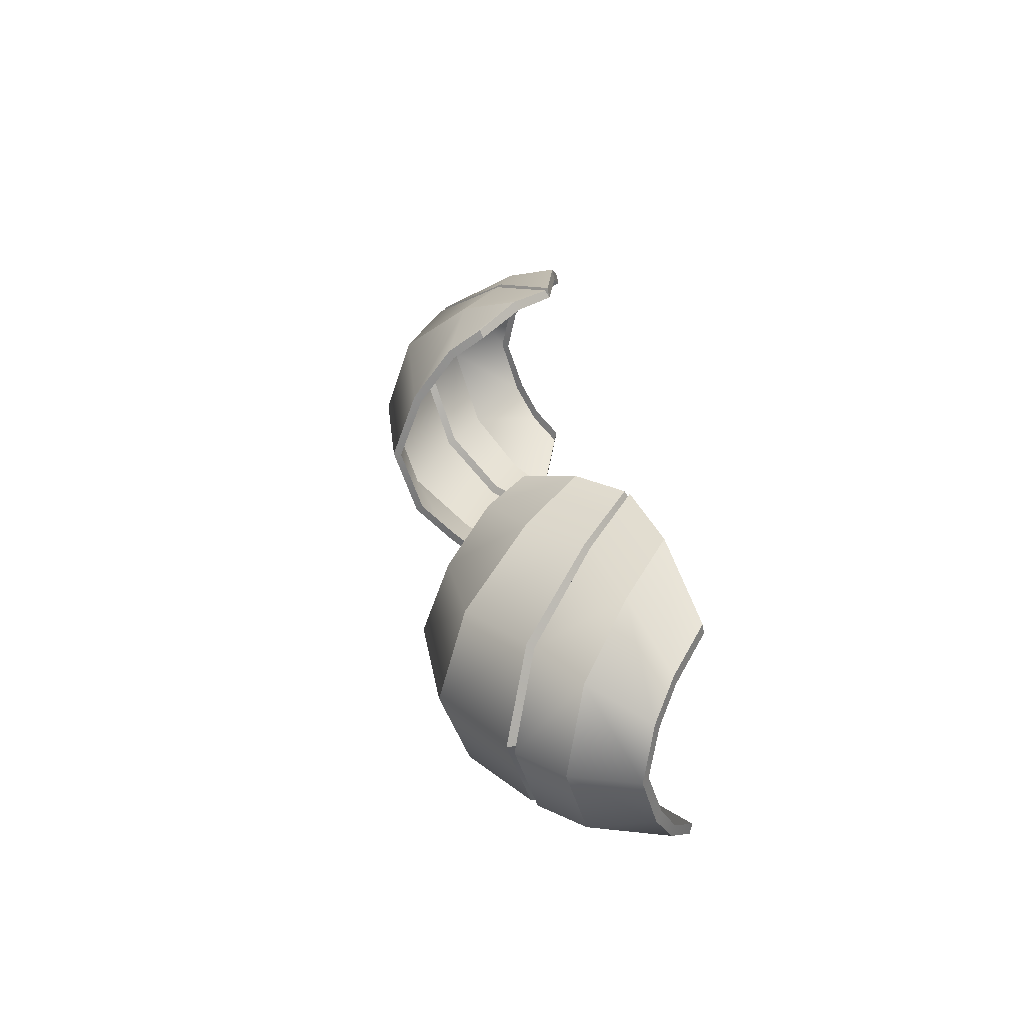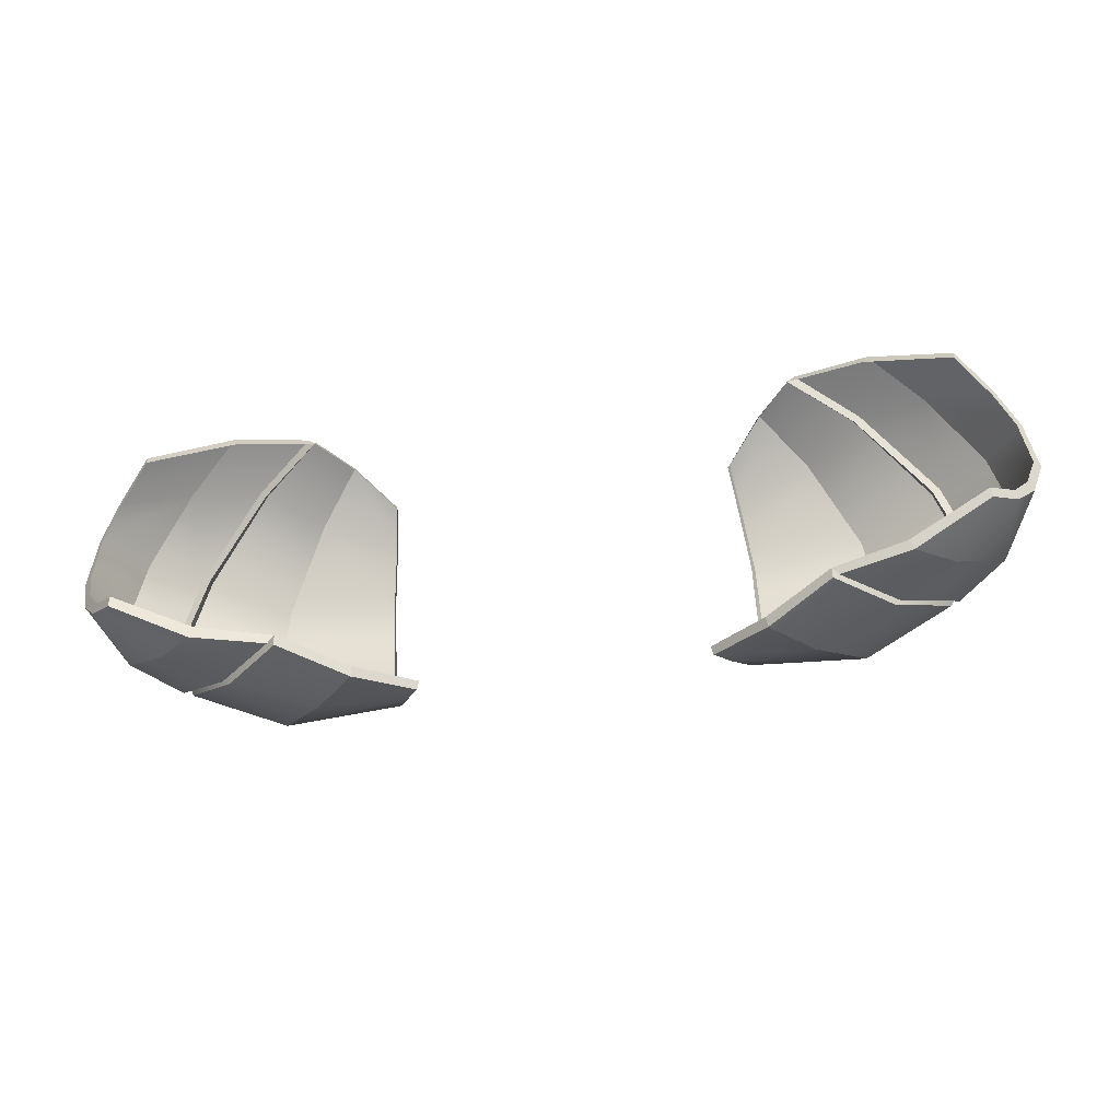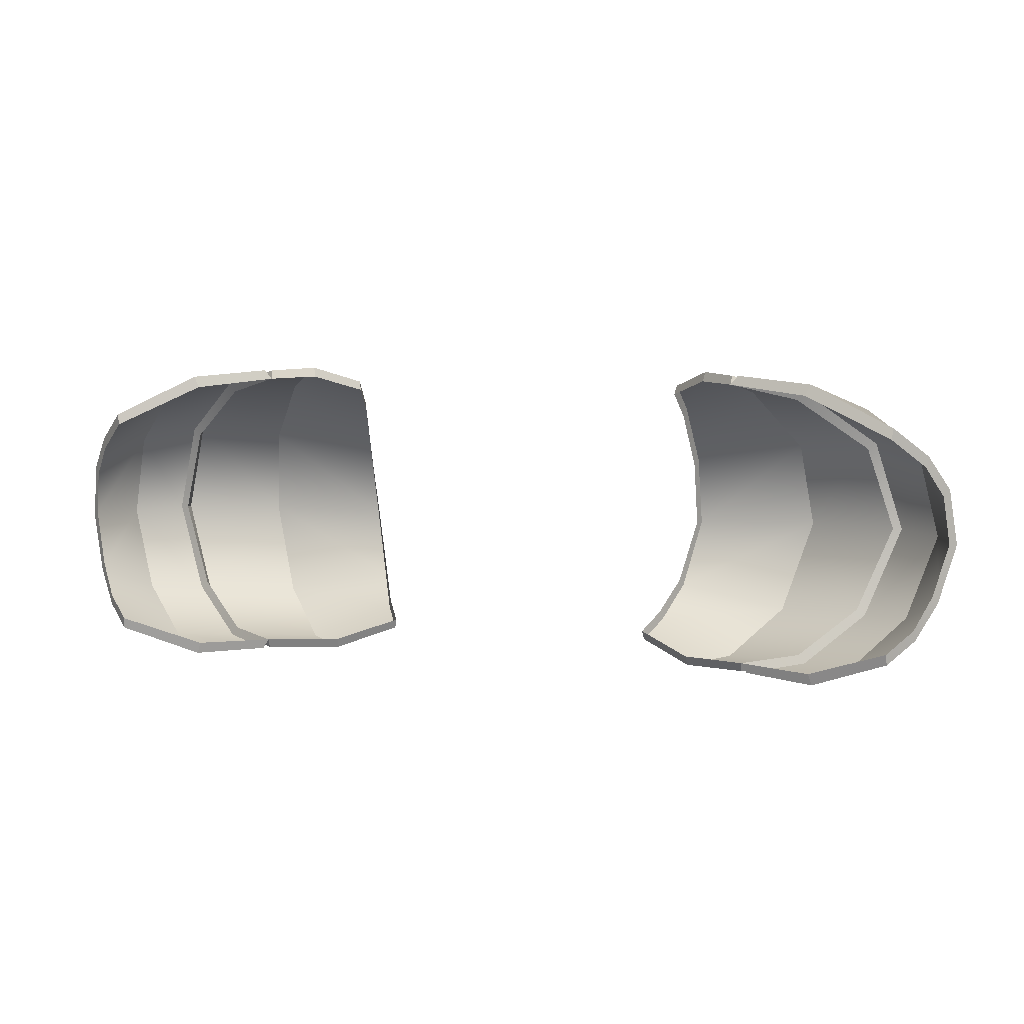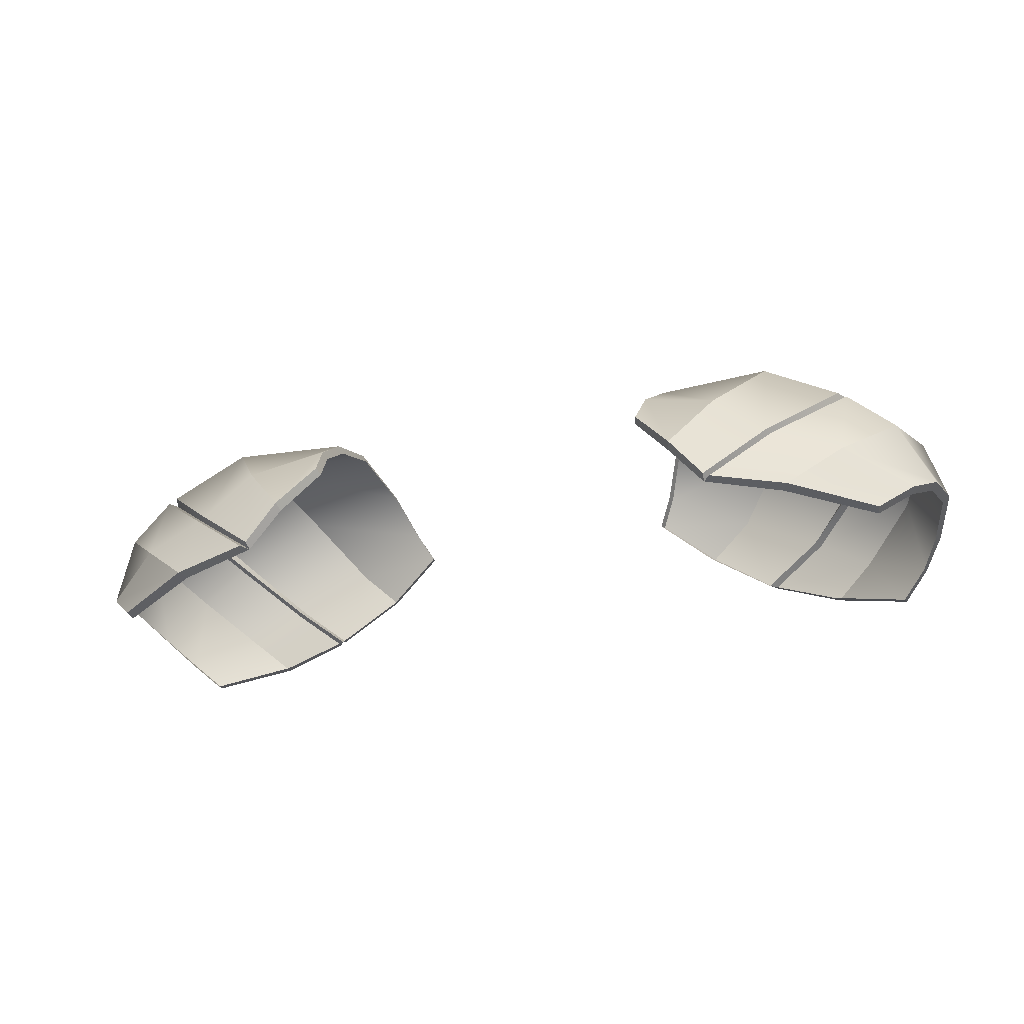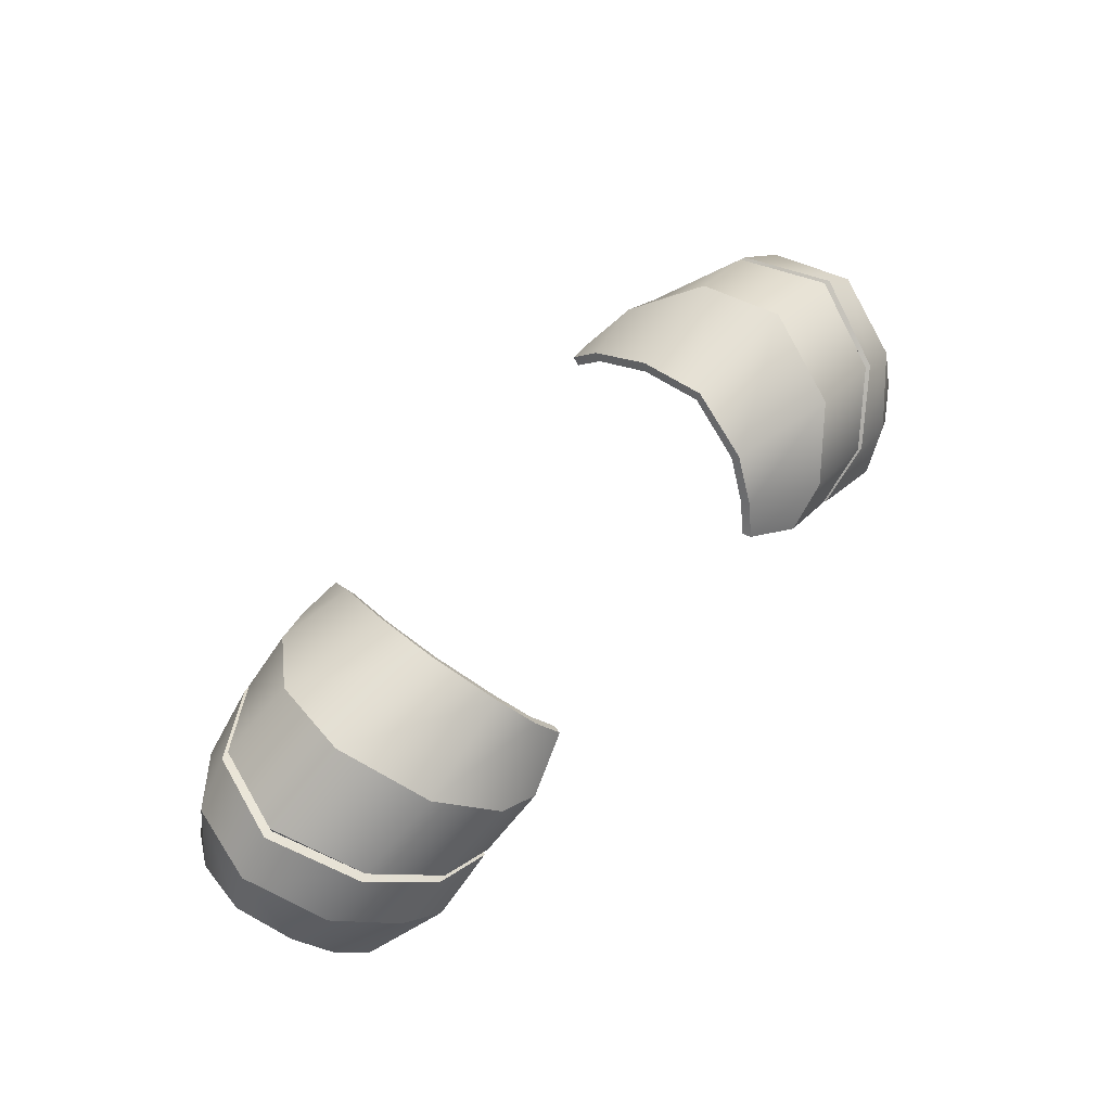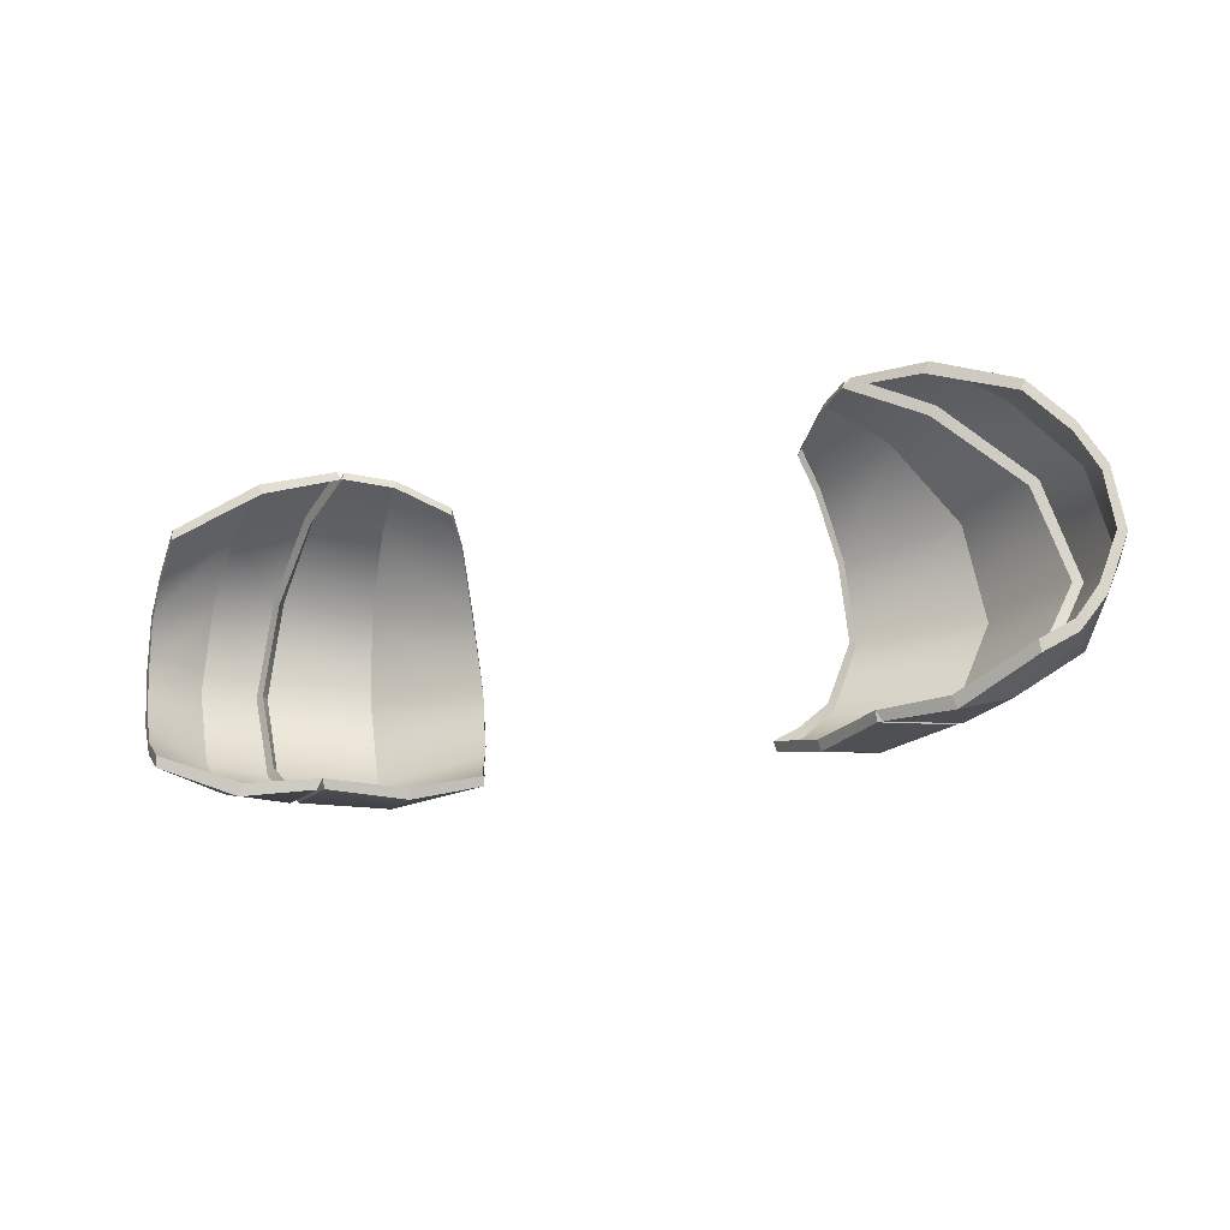
<metadata>
{"format":"obj","ext":"obj","renderer":"f3d","projection":"perspective","resolution":1024,"background":"white","views":[{"elev":29.3,"azim":82.3,"up":"+Y"},{"elev":-51.0,"azim":-171.0,"up":"+Y"},{"elev":7.0,"azim":-165.7,"up":"+Y"},{"elev":-27.5,"azim":-162.1,"up":"+Z"},{"elev":66.8,"azim":-47.0,"up":"+Z"},{"elev":-19.7,"azim":-156.4,"up":"+Y"}]}
</metadata>
<code>
g UpperBody:0
v -18.9 -8.62 101.8
v -15.44 -9.978 102.9
v -17.21 -9.316 104.5
v -20.1 -7.644 102.9
v -21.82 -3.375 104.6
v -20.9 -3.411 107.6
v -19.98 0.436 106.8
v -21.44 -0.7749 104.1
v -17.62 2.8 104.7
v -20.47 0.8136 103.2
v -12.02 -9.729 104.1
v -9.103 -9.992 106.2
v -10.98 -9.786 108
v -14.53 -9.564 106.2
v -17.48 0.8767 108.8
v -18.73 -3.335 109.8
v -14.6 -3.547 112.1
v -14.02 0.4763 110.9
v -14.28 3.504 105.9
v -11.92 3.321 108
v -11.44 4.343 103.6
v -9.92 4.417 105.5
v -15.17 4.03 102.7
v -18.95 2.159 101.8
v -17.14 -7.473 108.5
v -13.26 -7.797 110.7
v -21.05 -6.018 103.8
v -19.56 -7.227 106.4
v -18.85 -8.123 101.7
v -15.27 -9.438 102.9
v -15.44 -9.978 102.9
v -18.9 -8.62 101.8
v -12.02 -9.306 104
v -14.54 -9.177 106
v -14.83 -9.589 106
v -12.29 -9.764 104
v -20.02 -7.164 102.7
v -18.85 -8.123 101.7
v -18.9 -8.62 101.8
v -20.1 -7.644 102.9
v -18.71 -3.319 109.3
v -17.47 0.6574 108.4
v -17.86 0.9108 108.5
v -19.14 -3.347 109.5
v -21.17 -1.086 103.9
v -21.48 -3.347 104.3
v -21.82 -3.375 104.6
v -21.44 -0.7749 104.1
v -14.26 3.151 105.6
v -14.59 3.536 105.6
v -20.35 0.3338 103.1
v -20.47 0.8136 103.2
v -11.39 3.942 103.4
v -11.74 4.357 103.5
v -14.92 3.518 102.6
v -18.85 1.669 101.7
v -18.95 2.159 101.8
v -15.17 4.03 102.7
v -18.85 1.669 101.7
v -18.95 2.159 101.8
v -17.14 -7.212 108.1
v -17.51 -7.502 108.2
v -20.8 -5.677 103.6
v -21.05 -6.018 103.8
v -12.02 -9.306 104
v -9.039 -9.54 106
v -9.103 -9.992 106.2
v -12.02 -9.729 104.1
v -6.516 -8.768 108
v -7.21 -7.948 109.2
v -7.323 -8.355 109.4
v -6.607 -9.196 108.2
v -14.54 -9.177 106
v -12.02 -9.306 104
v -12.02 -9.729 104.1
v -14.53 -9.564 106.2
v -17.47 0.6574 108.4
v -18.71 -3.319 109.3
v -18.73 -3.335 109.8
v -17.48 0.8767 108.8
v -8.669 -3.656 111.9
v -8.669 -0.5427 110.7
v -8.826 -0.3034 111.1
v -8.852 -3.666 112.3
v -14.26 3.151 105.6
v -14.28 3.504 105.9
v -8.352 2.05 109
v -8.471 2.421 109.2
v -11.39 3.942 103.4
v -11.44 4.343 103.6
v -8.124 3.227 107.4
v -8.225 3.64 107.6
v -9.823 3.984 105.3
v -11.39 3.942 103.4
v -11.44 4.343 103.6
v -9.92 4.417 105.5
v -7.948 -6.549 110.9
v -8.109 -6.821 111.2
v -18.71 -3.319 109.3
v -17.14 -7.212 108.1
v -17.14 -7.473 108.5
v -18.73 -3.335 109.8
v -9.039 -9.54 106
v -6.516 -8.768 108
v -6.607 -9.196 108.2
v -9.103 -9.992 106.2
v -10.98 -9.786 108
v -9.103 -9.992 106.2
v -6.607 -9.196 108.2
v -7.323 -8.355 109.4
v -13.26 -7.797 110.7
v -8.109 -6.821 111.2
v -14.6 -3.547 112.1
v -8.852 -3.666 112.3
v -14.02 0.4763 110.9
v -8.826 -0.3034 111.1
v -11.92 3.321 108
v -8.471 2.421 109.2
v -9.92 4.417 105.5
v -8.225 3.64 107.6
v -8.124 3.227 107.4
v -9.823 3.984 105.3
v -9.92 4.417 105.5
v -8.225 3.64 107.6
v -15.27 -9.438 102.9
v -12.02 -9.306 104
v -12.29 -9.764 104
v -15.44 -9.978 102.9
v -17.21 -9.316 104.5
v -15.44 -9.978 102.9
v -12.29 -9.764 104
v -14.83 -9.589 106
v -19.56 -7.227 106.4
v -17.51 -7.502 108.2
v -20.9 -3.411 107.6
v -19.14 -3.347 109.5
v -19.98 0.436 106.8
v -17.86 0.9108 108.5
v -17.62 2.8 104.7
v -14.59 3.536 105.6
v -15.17 4.03 102.7
v -11.74 4.357 103.5
v -11.39 3.942 103.4
v -14.92 3.518 102.6
v -15.17 4.03 102.7
v -11.74 4.357 103.5
f 1 2 3
f 1 3 4
f 5 6 7
f 5 7 8
f 8 7 9
f 8 9 10
f 11 12 13
f 11 13 14
f 15 16 17
f 15 17 18
f 19 15 18
f 19 18 20
f 21 19 20
f 21 20 22
f 10 9 23
f 10 23 24
f 25 26 17
f 25 17 16
f 27 28 6
f 27 6 5
f 14 13 26
f 14 26 25
f 4 3 28
f 4 28 27
f 29 30 31
f 29 31 32
f 33 34 35
f 33 35 36
f 37 38 39
f 37 39 40
f 41 42 43
f 41 43 44
f 45 46 47
f 45 47 48
f 42 49 50
f 42 50 43
f 51 45 48
f 51 48 52
f 49 53 54
f 49 54 50
f 55 56 57
f 55 57 58
f 59 51 52
f 59 52 60
f 61 41 44
f 61 44 62
f 46 63 64
f 46 64 47
f 34 61 62
f 34 62 35
f 63 37 40
f 63 40 64
f 65 66 67
f 65 67 68
f 69 70 71
f 69 71 72
f 73 74 75
f 73 75 76
f 77 78 79
f 77 79 80
f 81 82 83
f 81 83 84
f 85 77 80
f 85 80 86
f 82 87 88
f 82 88 83
f 89 85 86
f 89 86 90
f 87 91 92
f 87 92 88
f 93 94 95
f 93 95 96
f 97 81 84
f 97 84 98
f 99 100 101
f 99 101 102
f 70 97 98
f 70 98 71
f 100 73 76
f 100 76 101
f 103 104 105
f 103 105 106
f 107 108 109
f 107 109 110
f 111 107 110
f 111 110 112
f 113 111 112
f 113 112 114
f 115 113 114
f 115 114 116
f 117 115 116
f 117 116 118
f 119 117 118
f 119 118 120
f 121 122 123
f 121 123 124
f 125 126 127
f 125 127 128
f 129 130 131
f 129 131 132
f 133 129 132
f 133 132 134
f 135 133 134
f 135 134 136
f 137 135 136
f 137 136 138
f 139 137 138
f 139 138 140
f 141 139 140
f 141 140 142
f 143 144 145
f 143 145 146
g UpperBody:0
v 18.86 -8.62 101.8
v 20.07 -7.644 102.9
v 17.18 -9.316 104.5
v 15.41 -9.978 102.9
v 21.79 -3.375 104.6
v 21.41 -0.775 104.1
v 19.95 0.4359 106.8
v 20.87 -3.411 107.6
v 20.44 0.8136 103.2
v 17.58 2.8 104.7
v 11.99 -9.729 104.1
v 14.5 -9.564 106.2
v 10.95 -9.786 108
v 9.071 -9.992 106.2
v 17.45 0.8767 108.8
v 13.99 0.4763 110.9
v 14.57 -3.547 112.1
v 18.69 -3.335 109.8
v 14.25 3.504 105.9
v 11.89 3.321 108
v 11.41 4.343 103.6
v 9.888 4.417 105.5
v 18.91 2.159 101.8
v 15.13 4.03 102.7
v 17.11 -7.473 108.5
v 13.23 -7.797 110.7
v 21.02 -6.018 103.8
v 19.52 -7.227 106.4
v 18.82 -8.123 101.7
v 18.86 -8.62 101.8
v 15.41 -9.978 102.9
v 15.23 -9.438 102.9
v 11.99 -9.306 104
v 12.26 -9.764 104
v 14.79 -9.589 106
v 14.5 -9.177 106
v 19.98 -7.164 102.7
v 20.07 -7.644 102.9
v 18.86 -8.62 101.8
v 18.82 -8.123 101.7
v 18.68 -3.319 109.3
v 19.1 -3.347 109.5
v 17.83 0.9107 108.5
v 17.44 0.6574 108.4
v 21.14 -1.086 103.9
v 21.41 -0.775 104.1
v 21.79 -3.375 104.6
v 21.45 -3.347 104.3
v 14.55 3.536 105.6
v 14.23 3.151 105.6
v 20.32 0.3338 103.1
v 20.44 0.8136 103.2
v 11.7 4.357 103.5
v 11.36 3.942 103.4
v 14.89 3.518 102.6
v 15.13 4.03 102.7
v 18.91 2.159 101.8
v 18.82 1.669 101.7
v 18.82 1.669 101.7
v 18.91 2.159 101.8
v 17.11 -7.212 108.1
v 17.47 -7.502 108.2
v 21.02 -6.018 103.8
v 20.77 -5.677 103.6
v 11.99 -9.306 104
v 11.99 -9.729 104.1
v 9.071 -9.992 106.2
v 9.007 -9.54 106
v 6.484 -8.768 108
v 6.576 -9.196 108.2
v 7.291 -8.355 109.4
v 7.179 -7.948 109.2
v 14.5 -9.177 106
v 14.5 -9.564 106.2
v 11.99 -9.729 104.1
v 11.99 -9.306 104
v 17.44 0.6574 108.4
v 17.45 0.8767 108.8
v 18.69 -3.335 109.8
v 18.68 -3.319 109.3
v 8.637 -3.656 111.9
v 8.82 -3.666 112.3
v 8.794 -0.3034 111.1
v 8.637 -0.5427 110.7
v 14.23 3.151 105.6
v 14.25 3.504 105.9
v 8.439 2.421 109.2
v 8.32 2.05 109
v 11.36 3.942 103.4
v 11.41 4.343 103.6
v 8.193 3.64 107.6
v 8.092 3.227 107.4
v 9.791 3.984 105.3
v 9.888 4.417 105.5
v 11.41 4.343 103.6
v 11.36 3.942 103.4
v 7.916 -6.549 110.9
v 8.077 -6.821 111.2
v 18.68 -3.319 109.3
v 18.69 -3.335 109.8
v 17.11 -7.473 108.5
v 17.11 -7.212 108.1
v 9.007 -9.54 106
v 9.071 -9.992 106.2
v 6.576 -9.196 108.2
v 6.484 -8.768 108
v 10.95 -9.786 108
v 7.291 -8.355 109.4
v 6.576 -9.196 108.2
v 9.071 -9.992 106.2
v 13.23 -7.797 110.7
v 8.077 -6.821 111.2
v 14.57 -3.547 112.1
v 8.82 -3.666 112.3
v 13.99 0.4763 110.9
v 8.794 -0.3034 111.1
v 11.89 3.321 108
v 8.439 2.421 109.2
v 9.888 4.417 105.5
v 8.193 3.64 107.6
v 8.092 3.227 107.4
v 8.193 3.64 107.6
v 9.888 4.417 105.5
v 9.791 3.984 105.3
v 15.23 -9.438 102.9
v 15.41 -9.978 102.9
v 12.26 -9.764 104
v 11.99 -9.306 104
v 17.18 -9.316 104.5
v 14.79 -9.589 106
v 12.26 -9.764 104
v 15.41 -9.978 102.9
v 19.52 -7.227 106.4
v 17.47 -7.502 108.2
v 20.87 -3.411 107.6
v 19.1 -3.347 109.5
v 19.95 0.4359 106.8
v 17.83 0.9107 108.5
v 17.58 2.8 104.7
v 14.55 3.536 105.6
v 15.13 4.03 102.7
v 11.7 4.357 103.5
v 11.36 3.942 103.4
v 11.7 4.357 103.5
v 15.13 4.03 102.7
v 14.89 3.518 102.6
f 147 148 149
f 147 149 150
f 151 152 153
f 151 153 154
f 152 155 156
f 152 156 153
f 157 158 159
f 157 159 160
f 161 162 163
f 161 163 164
f 165 166 162
f 165 162 161
f 167 168 166
f 167 166 165
f 155 169 170
f 155 170 156
f 171 164 163
f 171 163 172
f 173 151 154
f 173 154 174
f 158 171 172
f 158 172 159
f 148 173 174
f 148 174 149
f 175 176 177
f 175 177 178
f 179 180 181
f 179 181 182
f 183 184 185
f 183 185 186
f 187 188 189
f 187 189 190
f 191 192 193
f 191 193 194
f 190 189 195
f 190 195 196
f 197 198 192
f 197 192 191
f 196 195 199
f 196 199 200
f 201 202 203
f 201 203 204
f 205 206 198
f 205 198 197
f 207 208 188
f 207 188 187
f 194 193 209
f 194 209 210
f 182 181 208
f 182 208 207
f 210 209 184
f 210 184 183
f 211 212 213
f 211 213 214
f 215 216 217
f 215 217 218
f 219 220 221
f 219 221 222
f 223 224 225
f 223 225 226
f 227 228 229
f 227 229 230
f 231 232 224
f 231 224 223
f 230 229 233
f 230 233 234
f 235 236 232
f 235 232 231
f 234 233 237
f 234 237 238
f 239 240 241
f 239 241 242
f 243 244 228
f 243 228 227
f 245 246 247
f 245 247 248
f 218 217 244
f 218 244 243
f 248 247 220
f 248 220 219
f 249 250 251
f 249 251 252
f 253 254 255
f 253 255 256
f 257 258 254
f 257 254 253
f 259 260 258
f 259 258 257
f 261 262 260
f 261 260 259
f 263 264 262
f 263 262 261
f 265 266 264
f 265 264 263
f 267 268 269
f 267 269 270
f 271 272 273
f 271 273 274
f 275 276 277
f 275 277 278
f 279 280 276
f 279 276 275
f 281 282 280
f 281 280 279
f 283 284 282
f 283 282 281
f 285 286 284
f 285 284 283
f 287 288 286
f 287 286 285
f 289 290 291
f 289 291 292

</code>
